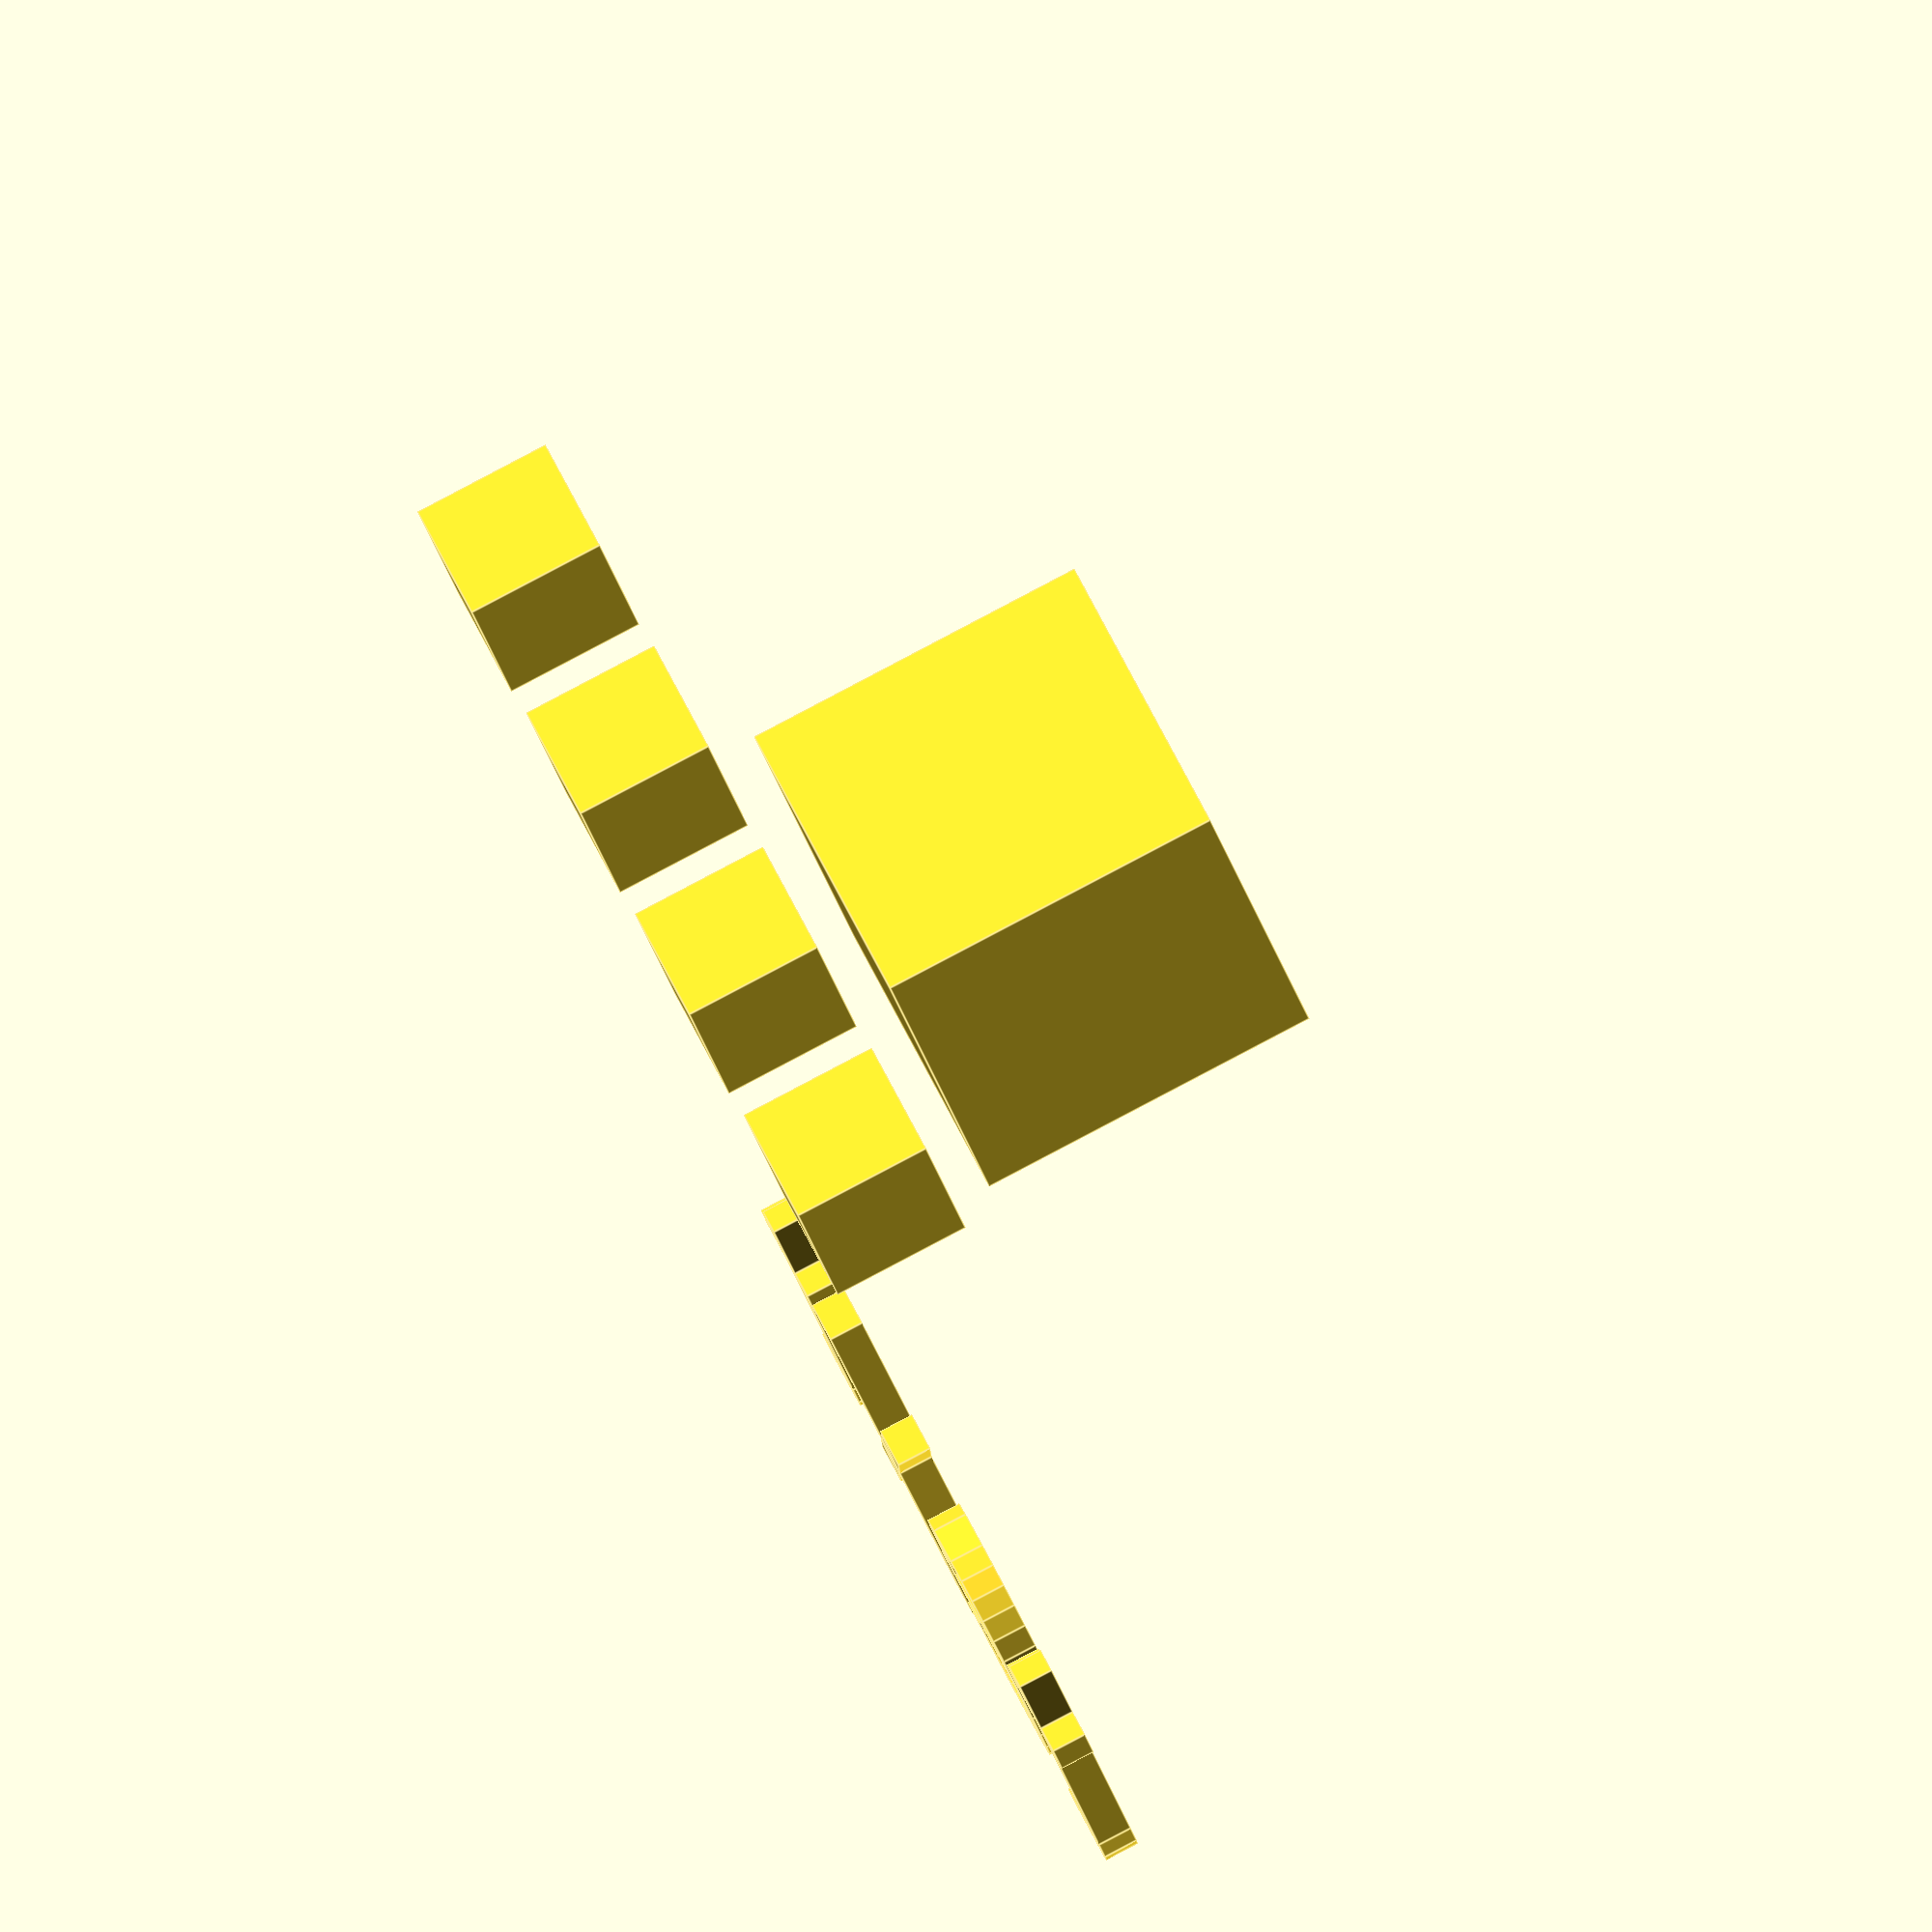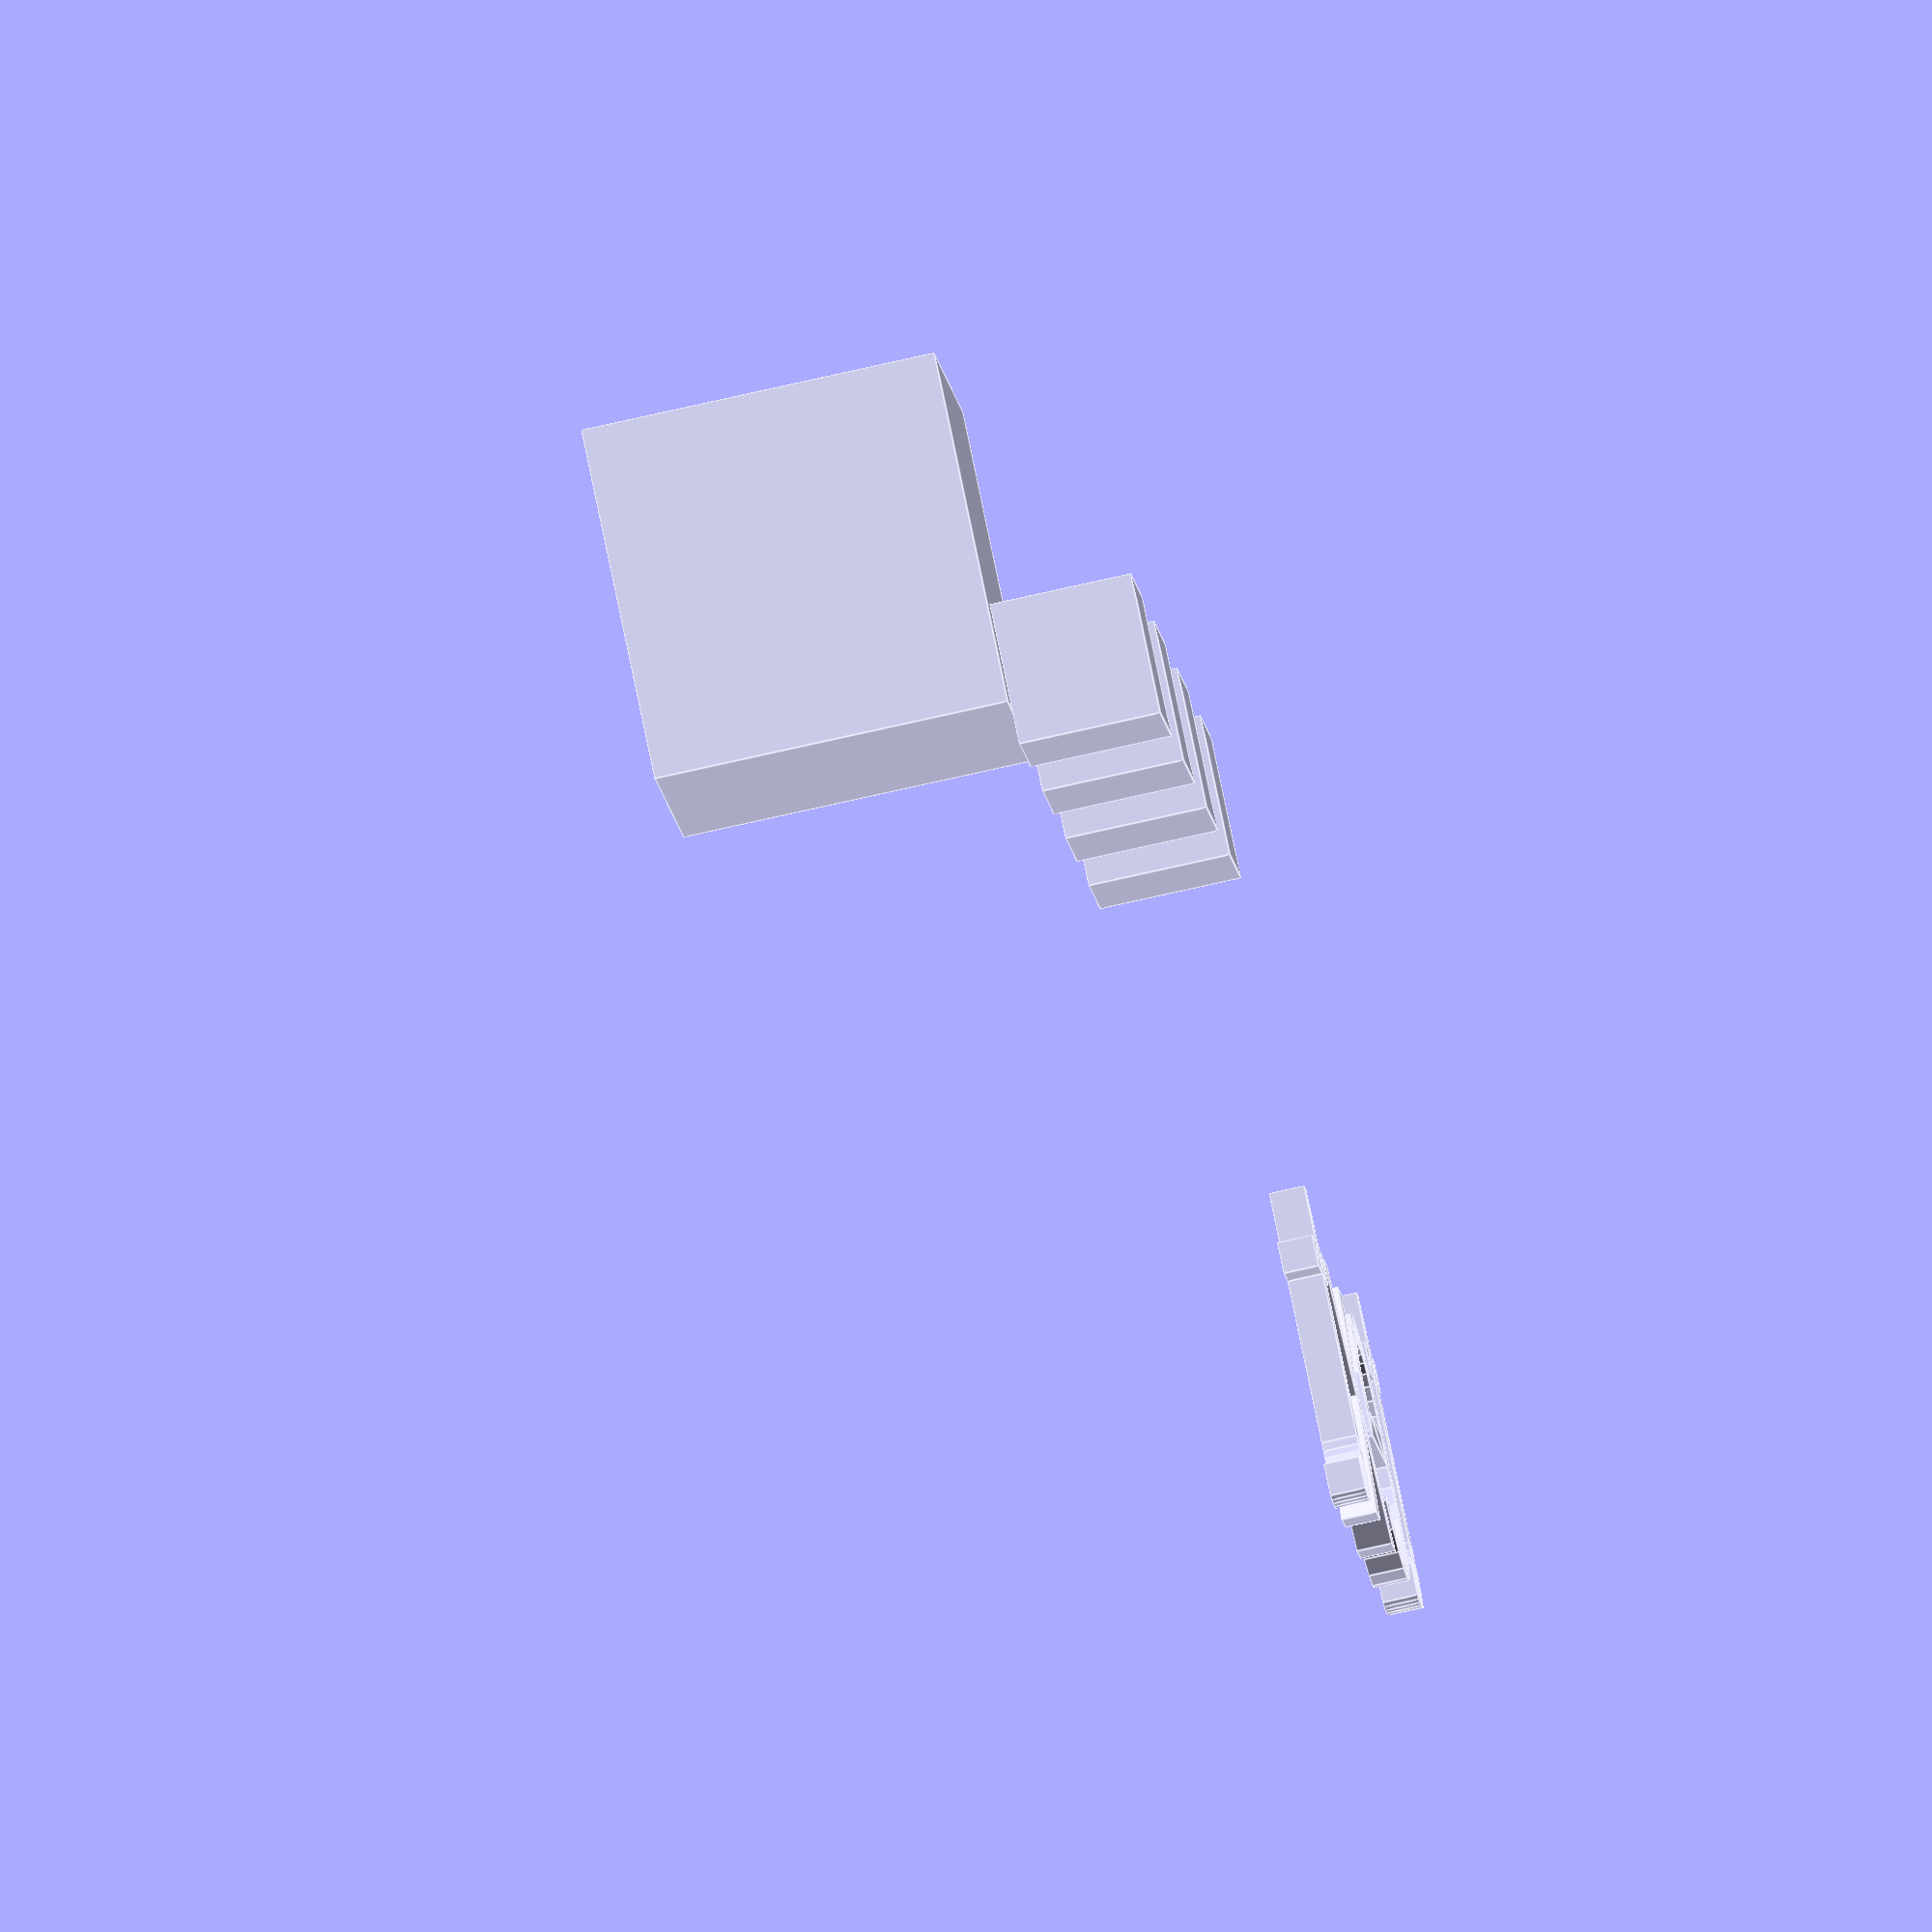
<openscad>
objects = 4; //[2, 4, 6]
side = 4; //[]
cube_pos = [5, 5, 5]; //[]
cube_size = 5; //[]
text = "customize me!"; //[customize me!, Thank you!]

union() {

	for (i = [1:objects]){
	    translate([2*i*side,0,0]){
	        cube(side);
	    }
	}
	translate(v = cube_pos) {
		cube(size = (cube_size * 2));
	}
	translate(v = [0, -20, 0]) {
		text(text = "text");
	}
}

</openscad>
<views>
elev=272.0 azim=36.1 roll=242.3 proj=o view=edges
elev=258.4 azim=248.5 roll=77.4 proj=o view=edges
</views>
